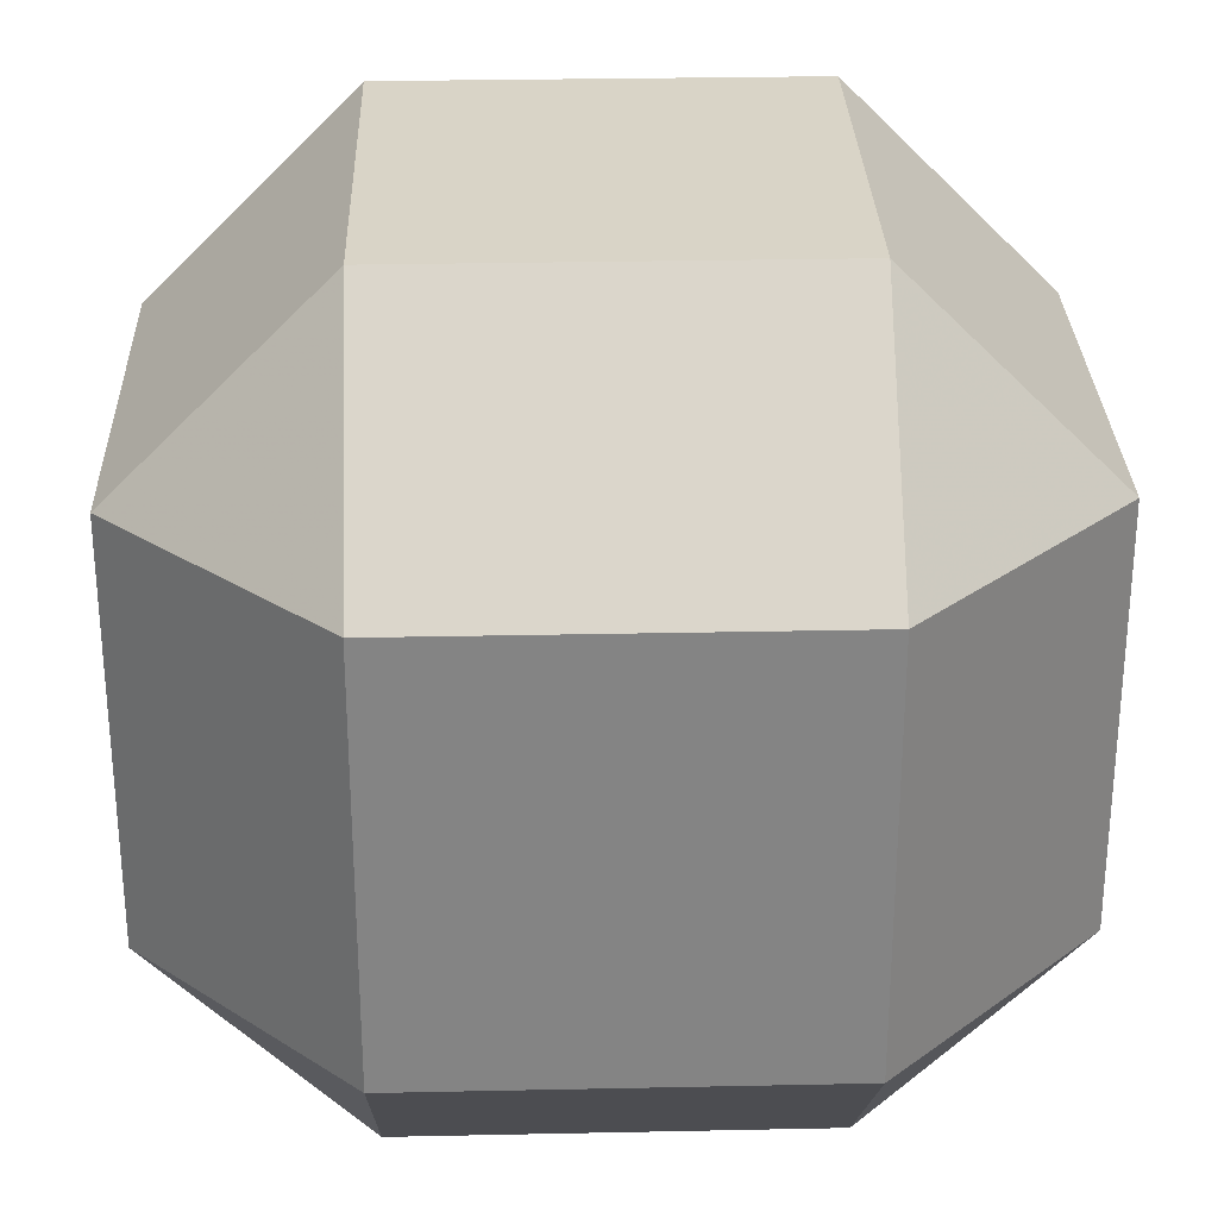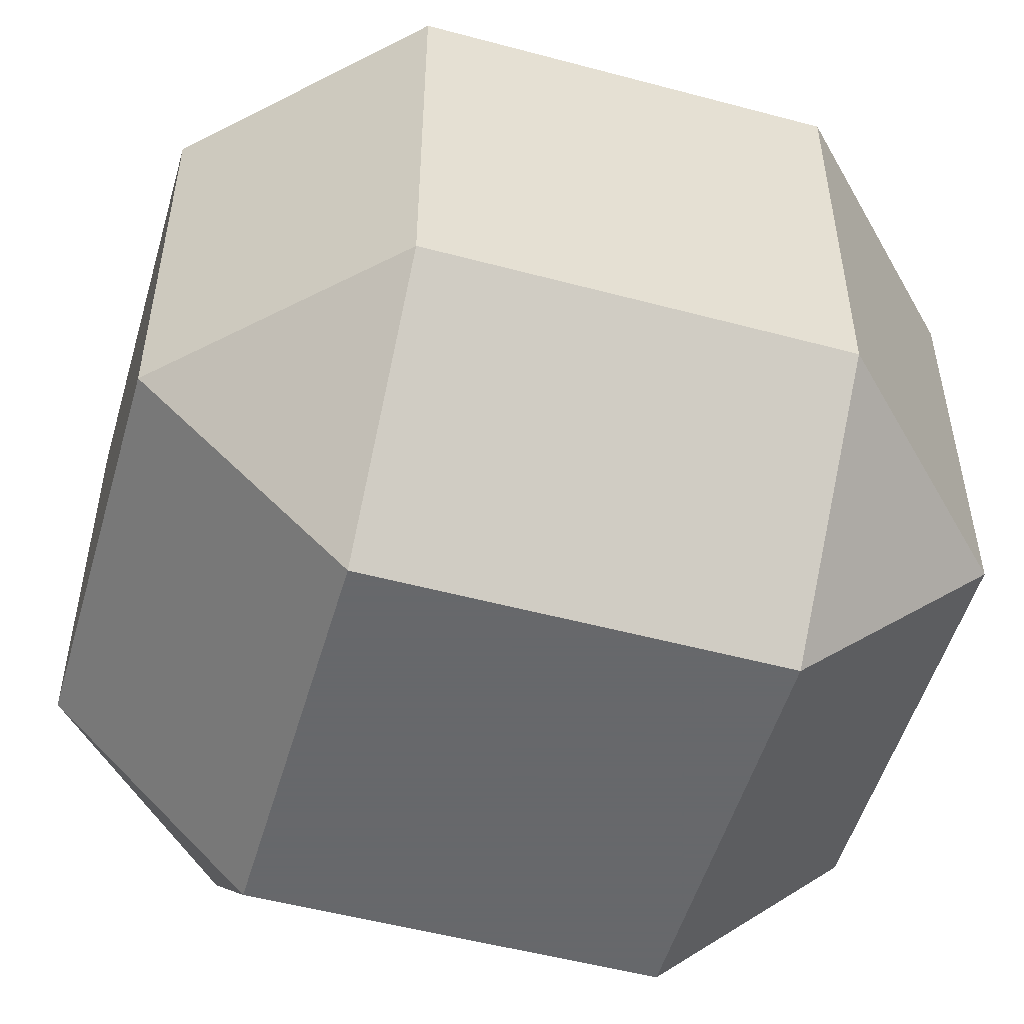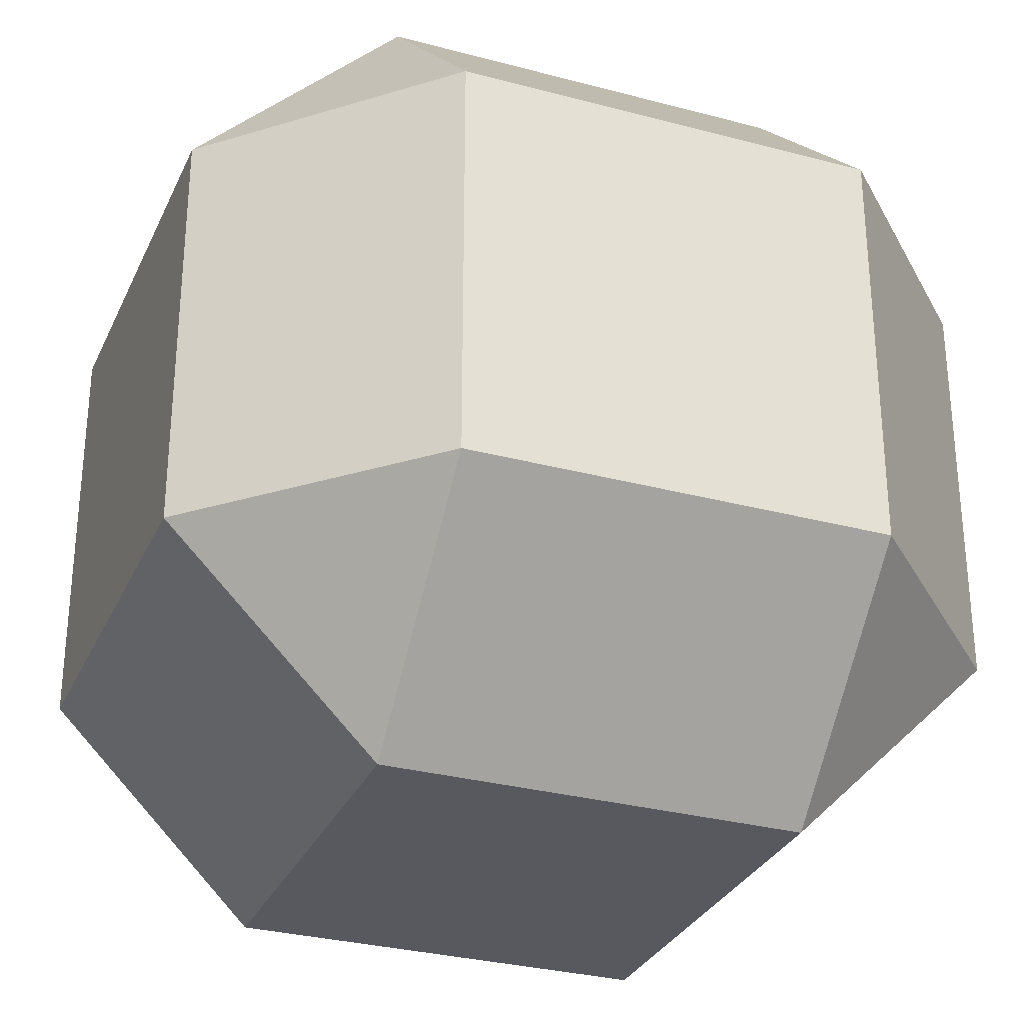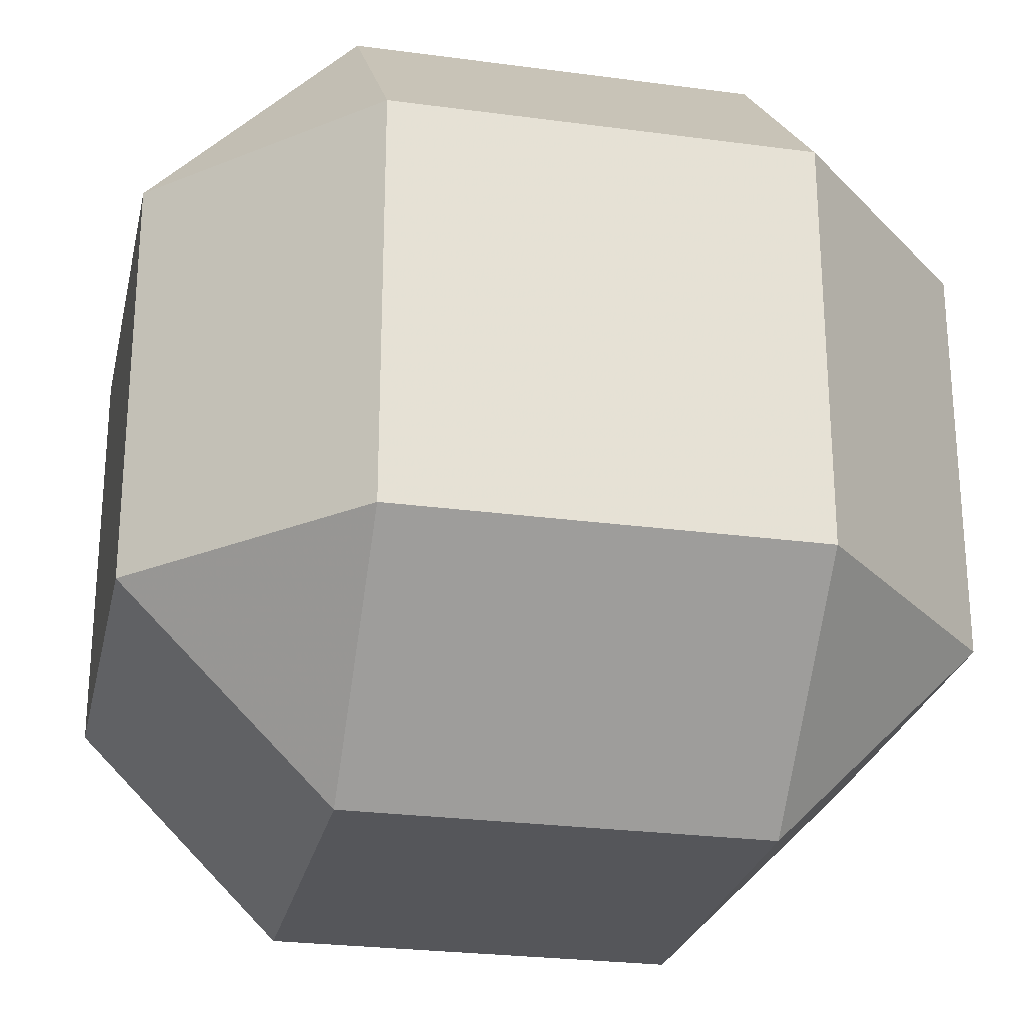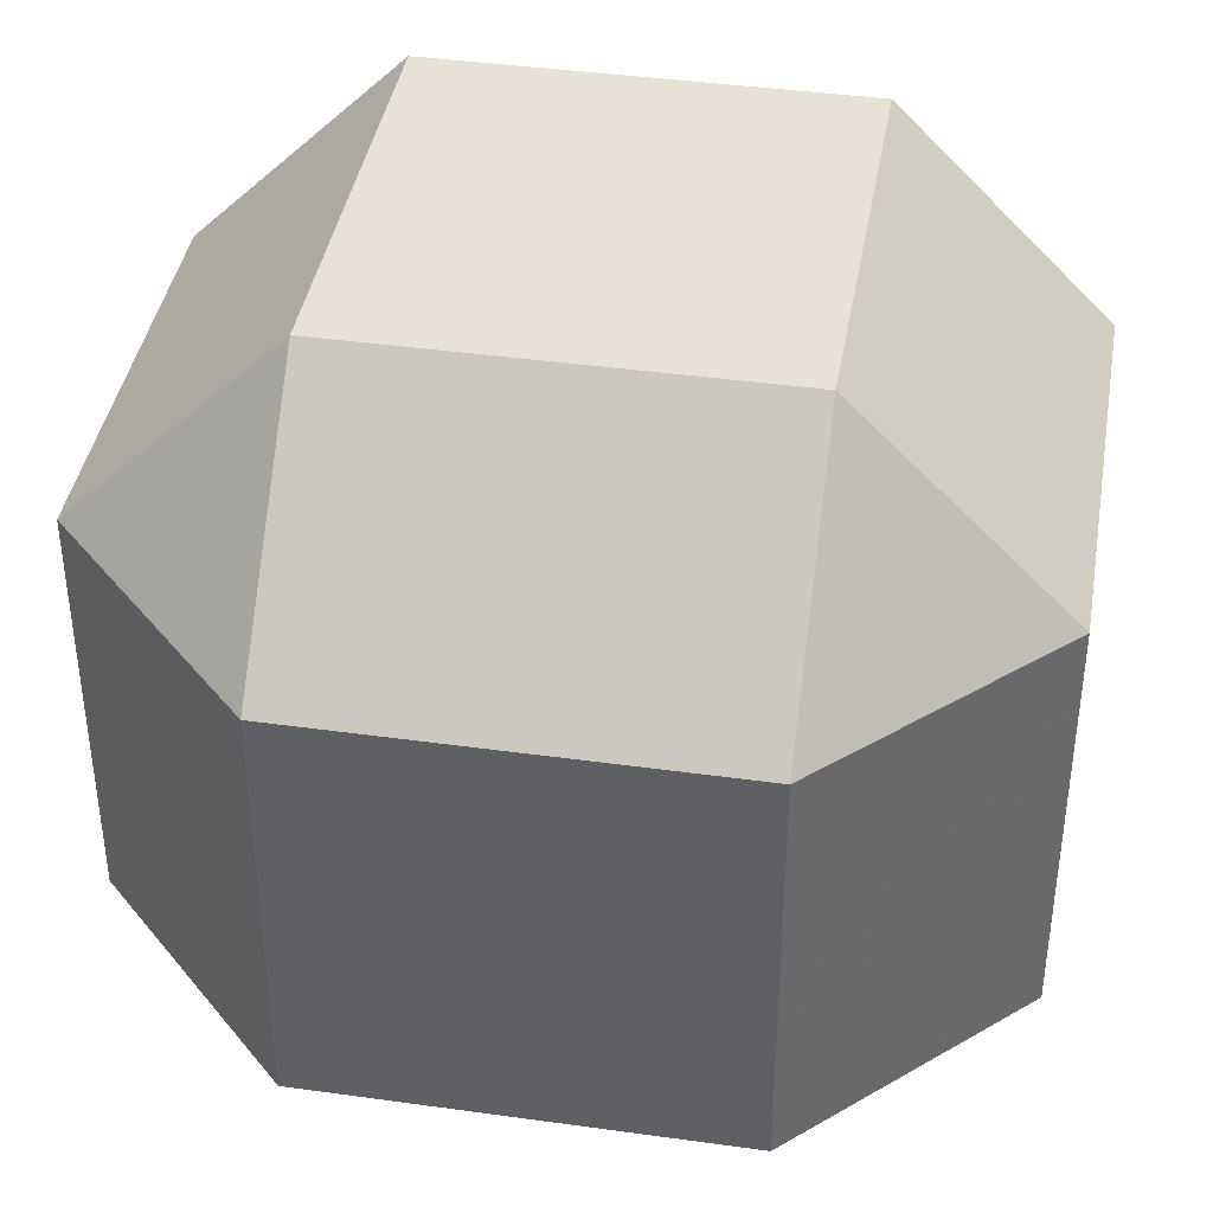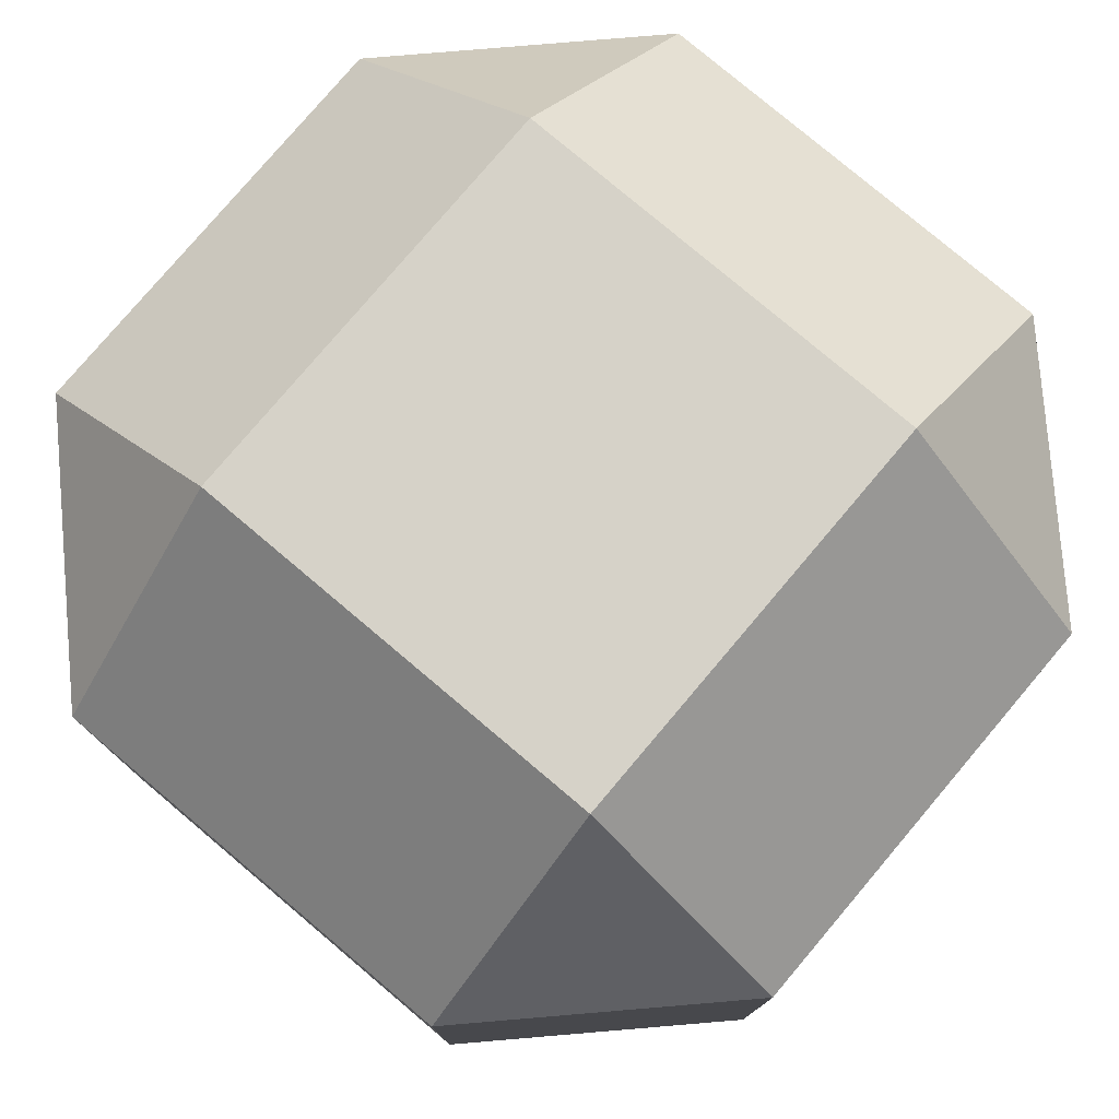
<metadata>
{"format":"obj","ext":"obj","renderer":"f3d","projection":"perspective","resolution":1024,"background":"white","views":[{"elev":28.8,"azim":178.2,"up":"+Z"},{"elev":-52.3,"azim":-106.1,"up":"+Y"},{"elev":-30.4,"azim":158.8,"up":"+Z"},{"elev":-25.8,"azim":167.9,"up":"+Y"},{"elev":40.5,"azim":-170.3,"up":"+Z"},{"elev":78.4,"azim":130.2,"up":"+Y"}]}
</metadata>
<code>
o Rhombicuboctahedron
v -1 0.5 0.5
v -1 0.5 -0.5
v -1 -0.5 -0.5
v -1 -0.5 0.5
v 1 0.5 0.5
v 1 0.5 -0.5
v 1 -0.5 -0.5
v 1 -0.5 0.5
v -0.5 -0.5 -1
v -0.5 0.5 -1
v 0.5 0.5 -1
v 0.5 -0.5 -1
v -0.5 -0.5 1
v -0.5 0.5 1
v 0.5 0.5 1
v 0.5 -0.5 1
v 0.5 -1 0.5
v -0.5 -1 0.5
v -0.5 -1 -0.5
v 0.5 -1 -0.5
v 0.5 1 0.5
v -0.5 1 0.5
v -0.5 1 -0.5
v 0.5 1 -0.5
v -1 0.5 0.5
v -1 0.5 -0.5
v -1 -0.5 -0.5
v -1 -0.5 0.5
v 1 0.5 0.5
v 1 0.5 -0.5
v 1 -0.5 -0.5
v 1 -0.5 0.5
v -0.5 -0.5 -1
v -0.5 0.5 -1
v 0.5 0.5 -1
v 0.5 -0.5 -1
v -0.5 -0.5 1
v -0.5 0.5 1
v 0.5 0.5 1
v 0.5 -0.5 1
v 0.5 -1 0.5
v -0.5 -1 0.5
v -0.5 -1 -0.5
v 0.5 -1 -0.5
v 0.5 1 0.5
v -0.5 1 0.5
v -0.5 1 -0.5
v 0.5 1 -0.5
f 21 15 22
f 2 1 4
f 5 6 8
f 13 4 14
f 6 11 12
f 12 11 10
f 13 14 15
f 18 17 20
f 21 22 24
f 23 10 24
f 22 1 23
f 16 17 18
f 7 20 17
f 9 19 20
f 19 3 18
f 5 21 24
f 5 8 16
f 9 10 3
f 28 37 42
f 25 38 46
f 29 39 45
f 32 40 41
f 30 35 48
f 31 36 44
f 27 33 43
f 26 34 47
f 15 14 22
f 3 2 4
f 6 7 8
f 4 1 14
f 7 6 12
f 9 12 10
f 16 13 15
f 19 18 20
f 22 23 24
f 10 11 24
f 1 2 23
f 13 16 18
f 8 7 17
f 12 9 20
f 6 5 24
f 15 5 16
f 3 4 18
f 10 2 3
l 4 28
l 37 13
l 18 42
l 9 33
l 27 3
l 16 40
l 32 8
l 24 48
l 35 11
l 43 19
l 20 44
l 31 7
l 10 34
l 47 23
l 30 6
l 36 12
l 5 29
l 39 15
l 41 17
l 2 26
l 45 21
l 1 25
l 46 22
l 38 14

</code>
